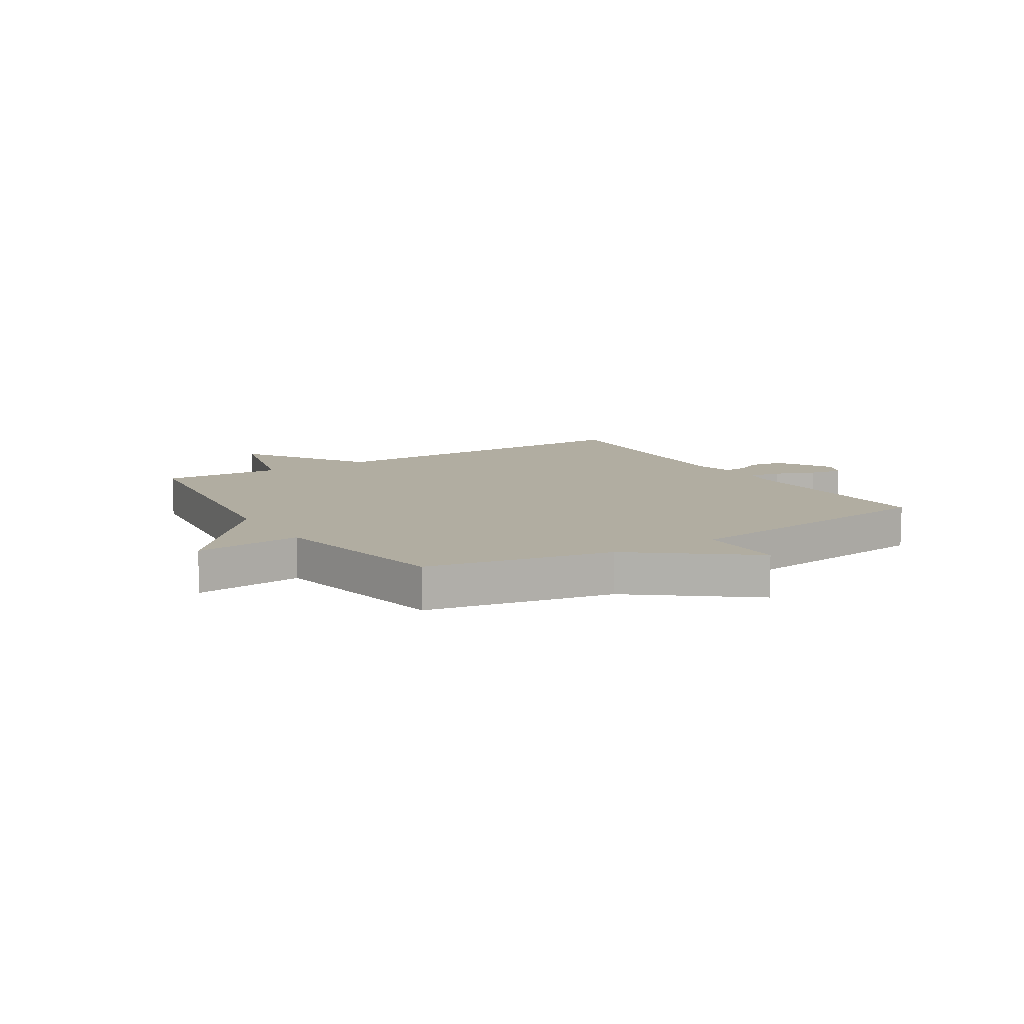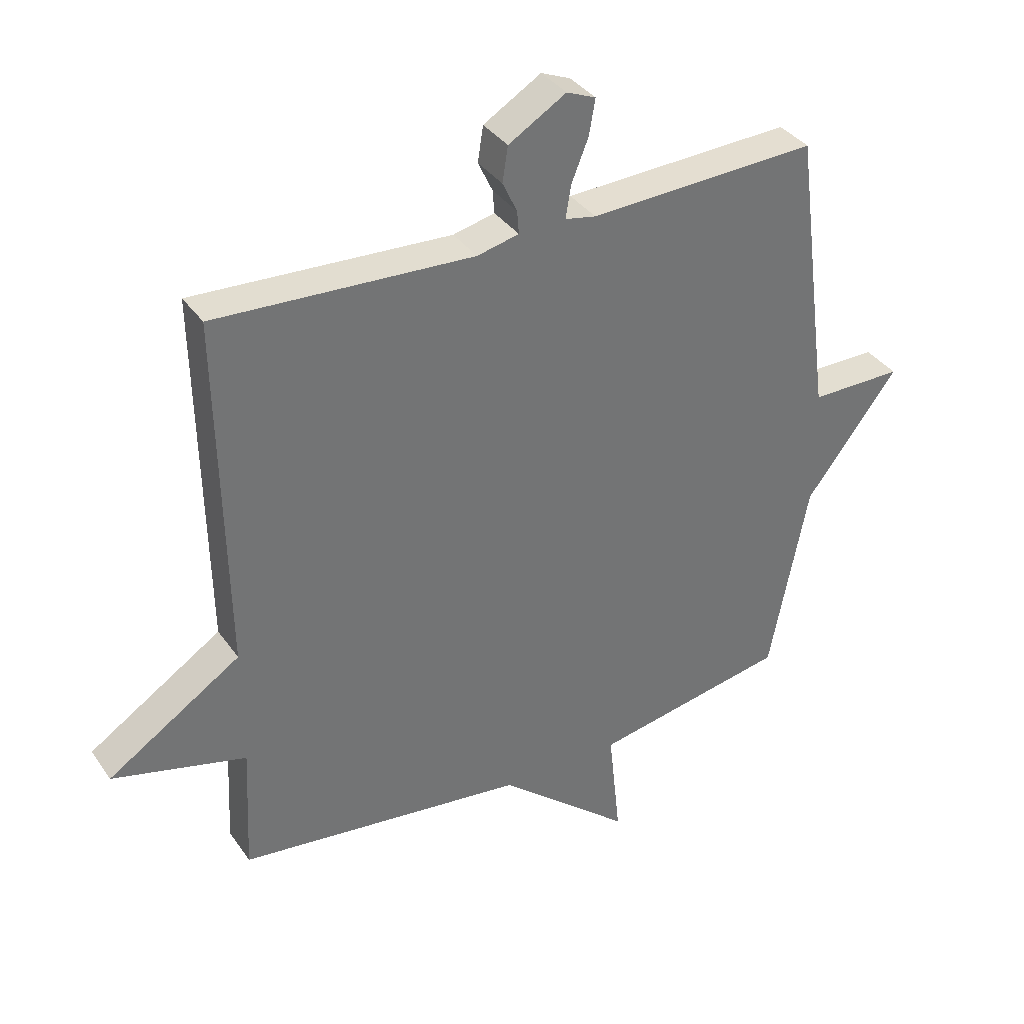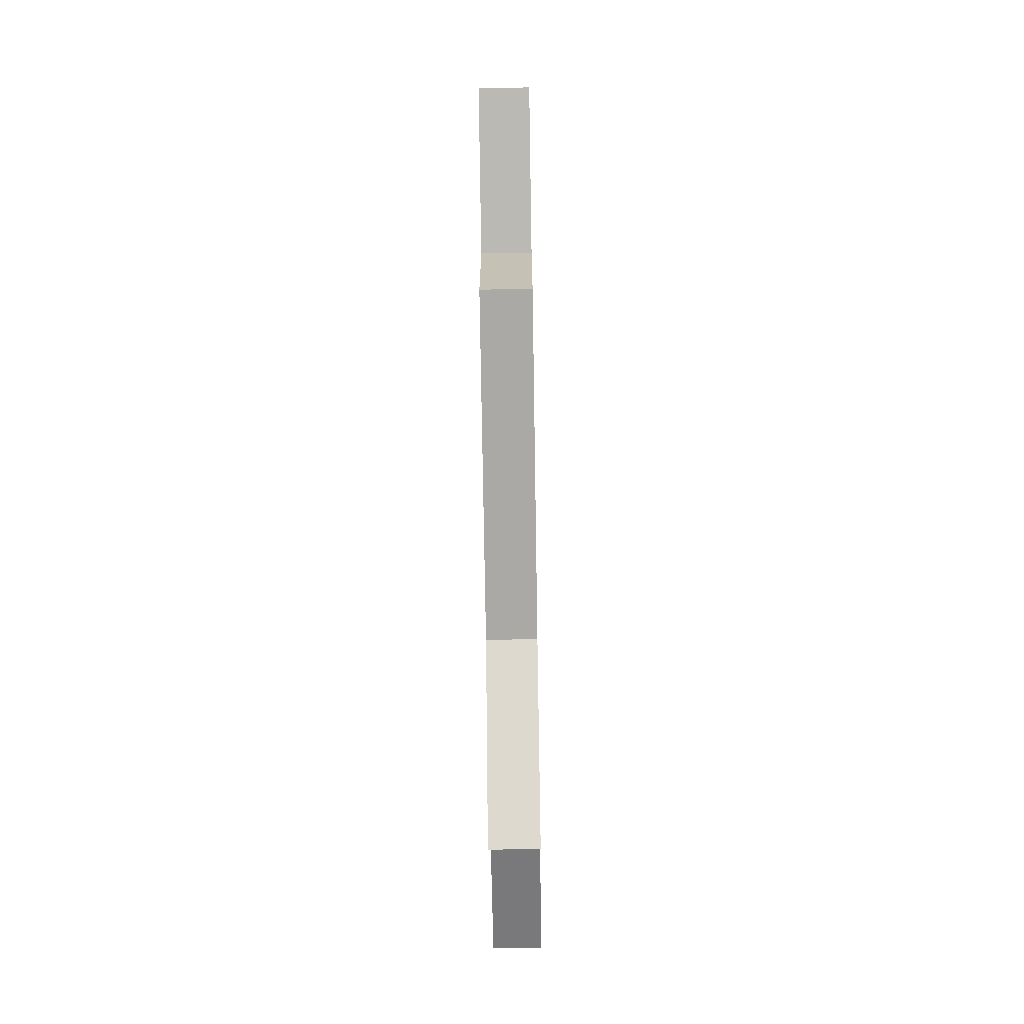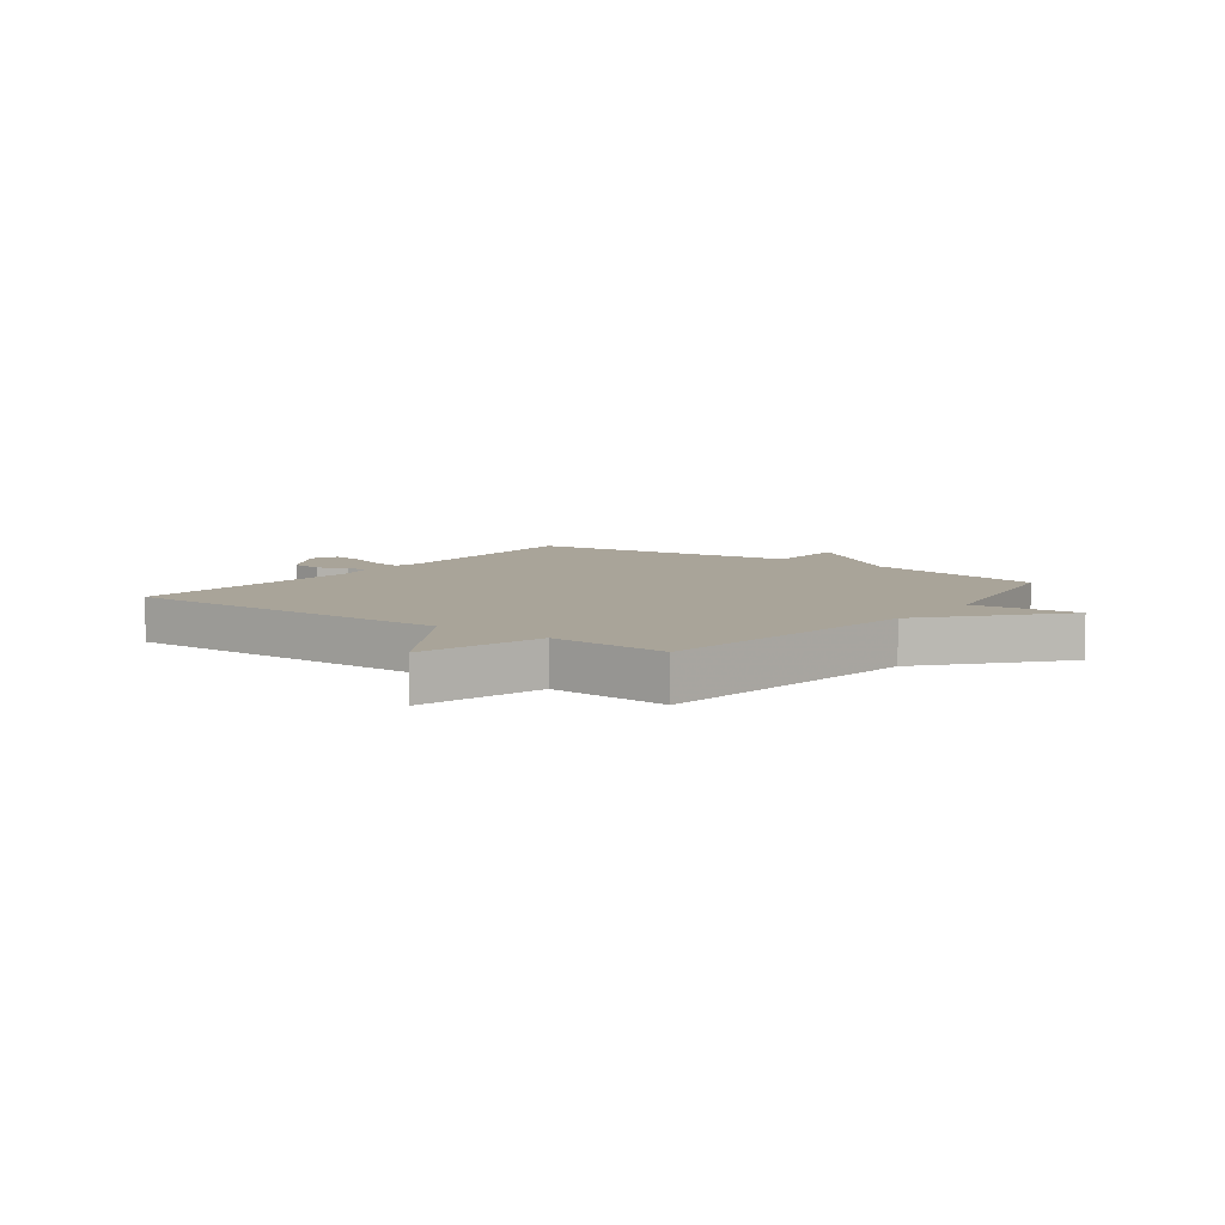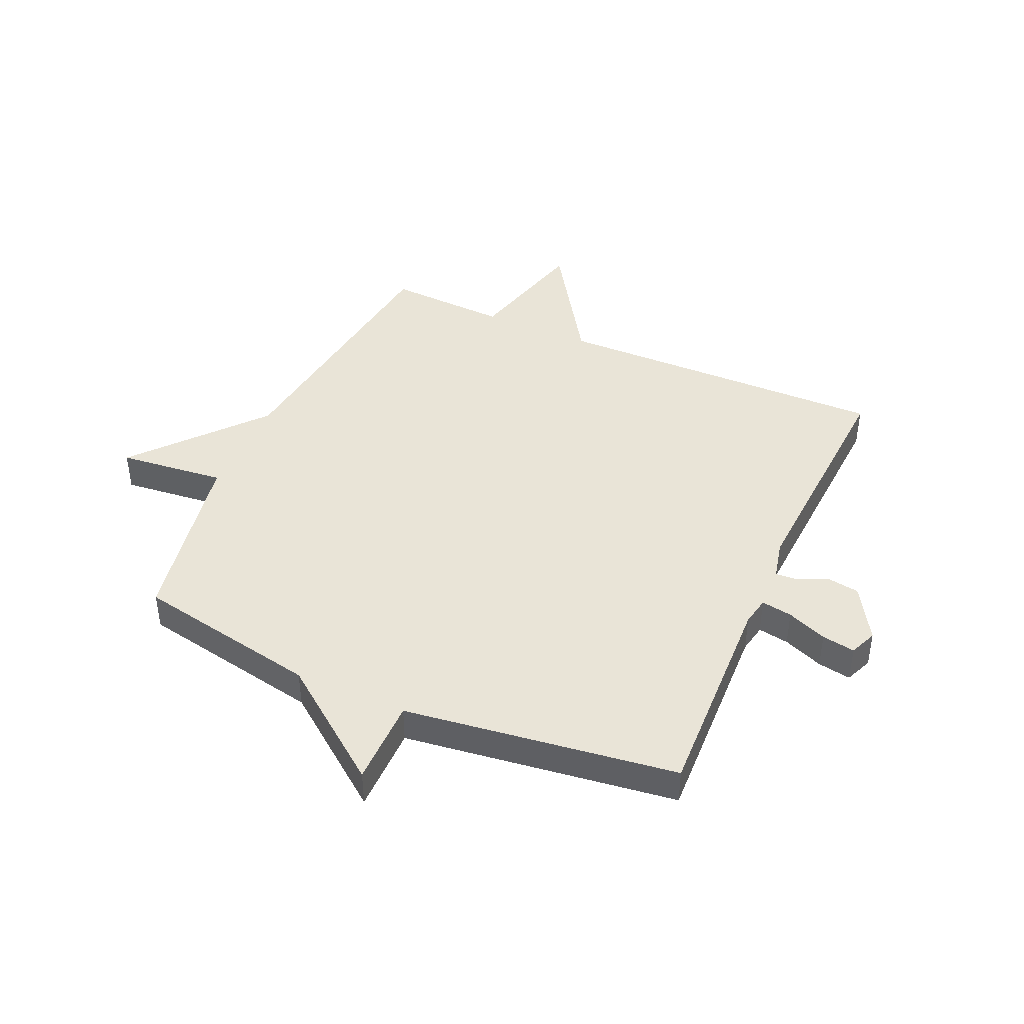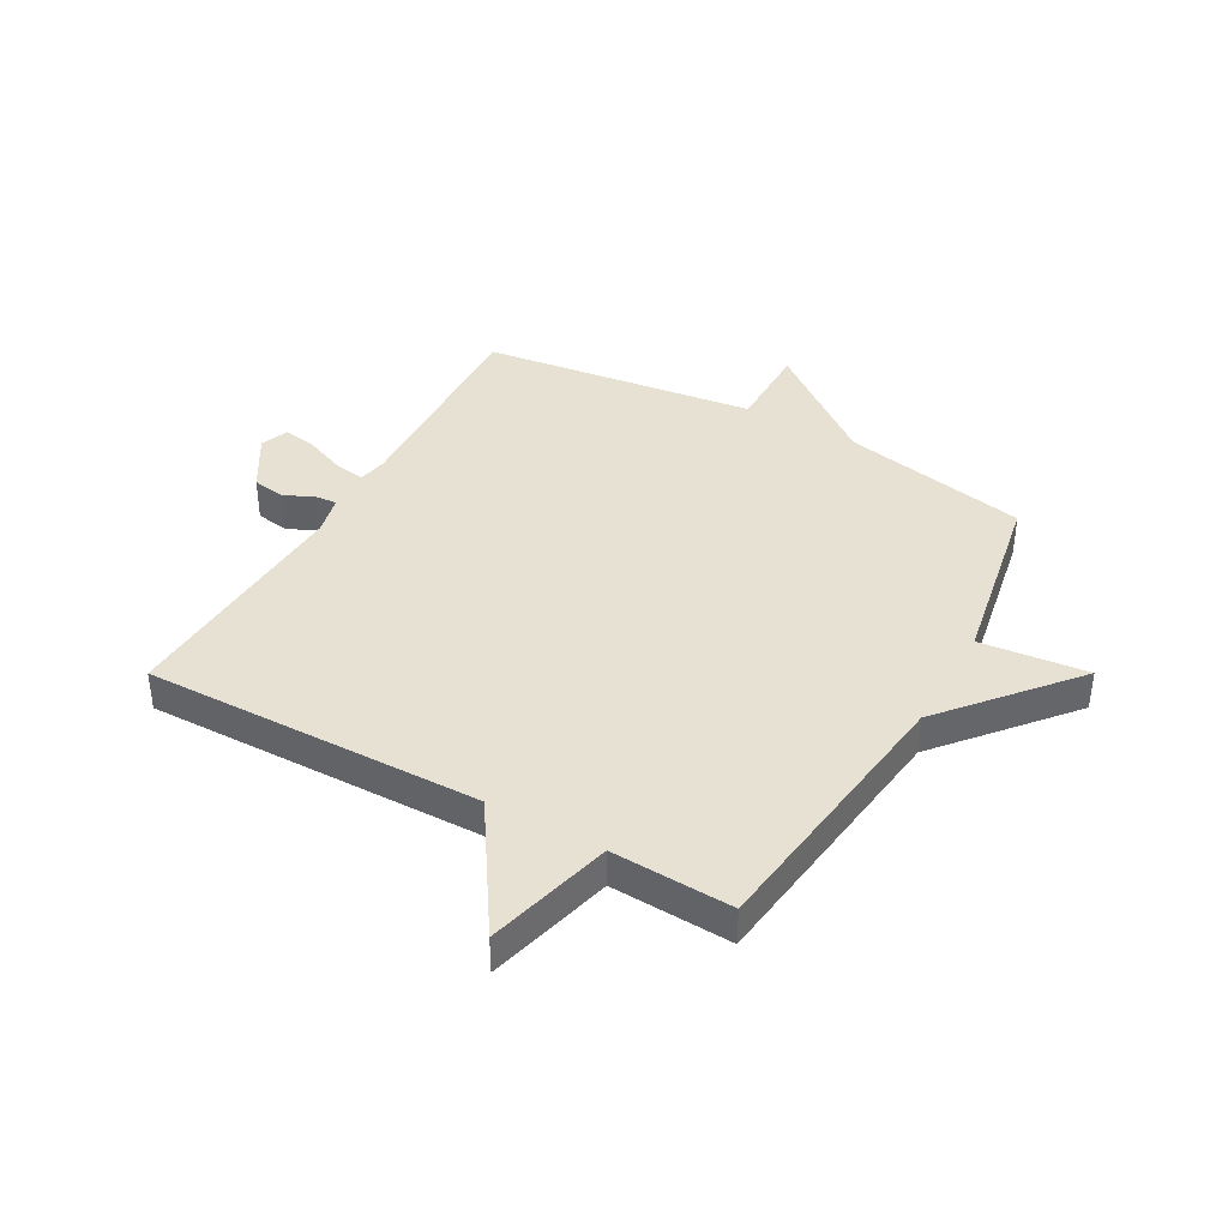
<metadata>
{"format":"obj","ext":"obj","renderer":"f3d","projection":"perspective","resolution":1024,"background":"white","views":[{"elev":10.3,"azim":-121.8,"up":"+Y"},{"elev":36.1,"azim":149.7,"up":"+Z"},{"elev":-68.4,"azim":90.9,"up":"+Z"},{"elev":7.2,"azim":127.1,"up":"+Y"},{"elev":42.9,"azim":-66.0,"up":"+Y"},{"elev":39.6,"azim":119.2,"up":"+Y"}]}
</metadata>
<code>
v -0.5 0.07 0.5
v -0.123 0.07 0.485
v -0.072 0.07 0.495
v -0.081 0.07 0.549
v -0.109 0.07 0.619
v -0.119 0.07 0.677
v -0.071 0.07 0.697
v 0.024 0.07 0.64
v 0.033 0.07 0.582
v 0.009 0.07 0.531
v 0.006 0.07 0.493
v 0.075 0.07 0.477
v 0.5 0.07 0.5
v 0.49 0.07 -0.089
v 0.71 0.07 -0.232
v 0.49 0.07 -0.289
v 0.5 0.07 -0.5
v 0.022 0.07 -0.56
v -0.198 0.07 -0.747
v -0.178 0.07 -0.56
v -0.5 0.07 -0.5
v -0.563 0.07 -0.177
v -0.716 0.07 0.023
v -0.563 0.07 0.023
v -0.5 0 0.5
v -0.123 0 0.485
v -0.072 0 0.495
v -0.081 0 0.549
v -0.109 0 0.619
v -0.119 0 0.677
v -0.071 0 0.697
v 0.024 0 0.64
v 0.033 0 0.582
v 0.009 0 0.531
v 0.006 0 0.493
v 0.075 0 0.477
v 0.5 0 0.5
v 0.49 0 -0.089
v 0.71 0 -0.232
v 0.49 0 -0.289
v 0.5 0 -0.5
v 0.022 0 -0.56
v -0.198 0 -0.747
v -0.178 0 -0.56
v -0.5 0 -0.5
v -0.563 0 -0.177
v -0.716 0 0.023
v -0.563 0 0.023
f 22 23 24
f 24 1 2
f 22 24 2
f 21 22 2
f 20 21 2
f 18 19 20
f 20 2 3
f 18 20 3
f 17 18 3
f 16 17 3
f 14 15 16
f 14 16 3 4
f 12 13 14
f 11 12 14
f 11 14 4 5
f 5 6 7
f 11 5 7
f 10 11 7
f 7 8 9 10
f 48 47 46
f 26 25 48
f 26 48 46
f 26 46 45
f 26 45 44
f 44 43 42
f 27 26 44
f 27 44 42
f 27 42 41
f 27 41 40
f 40 39 38
f 28 27 40 38
f 38 37 36
f 38 36 35
f 29 28 38 35
f 31 30 29
f 31 29 35
f 31 35 34
f 34 33 32 31
f 1 25 26 2
f 2 26 27 3
f 3 27 28 4
f 4 28 29 5
f 5 29 30 6
f 6 30 31 7
f 7 31 32 8
f 8 32 33 9
f 9 33 34 10
f 10 34 35 11
f 11 35 36 12
f 12 36 37 13
f 13 37 38 14
f 14 38 39 15
f 15 39 40 16
f 16 40 41 17
f 17 41 42 18
f 18 42 43 19
f 19 43 44 20
f 20 44 45 21
f 21 45 46 22
f 22 46 47 23
f 23 47 48 24
f 24 48 25 1

</code>
